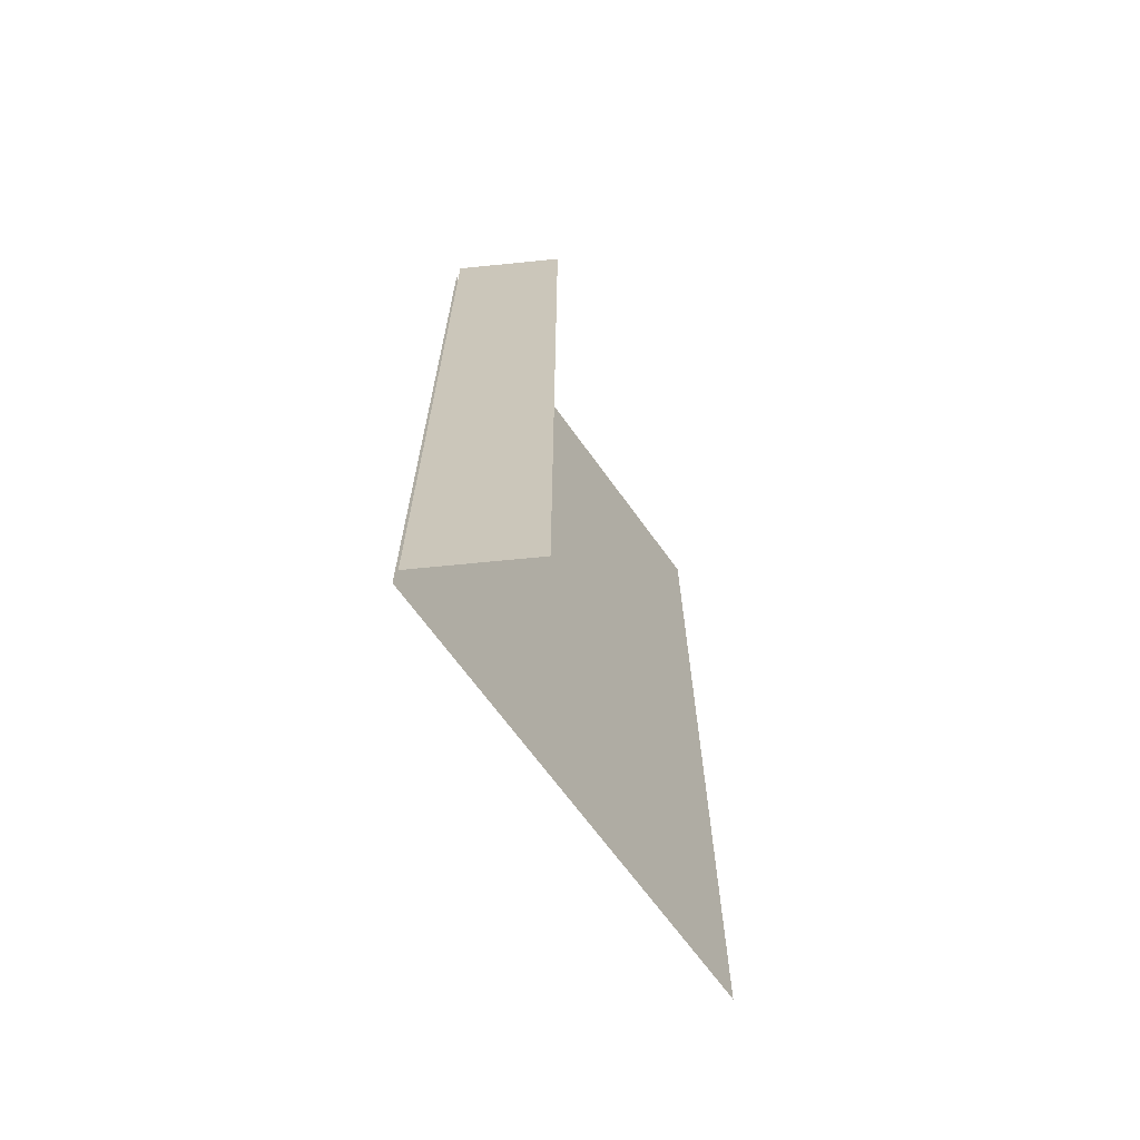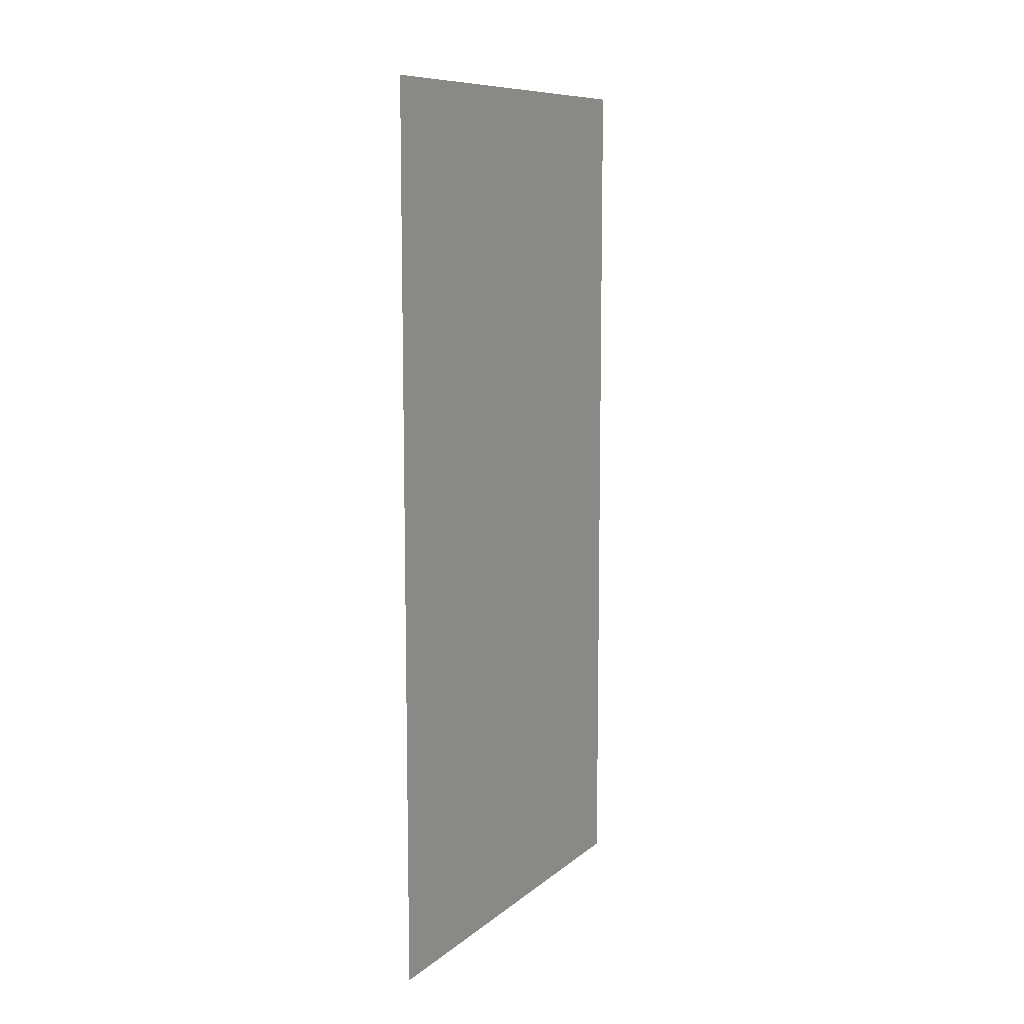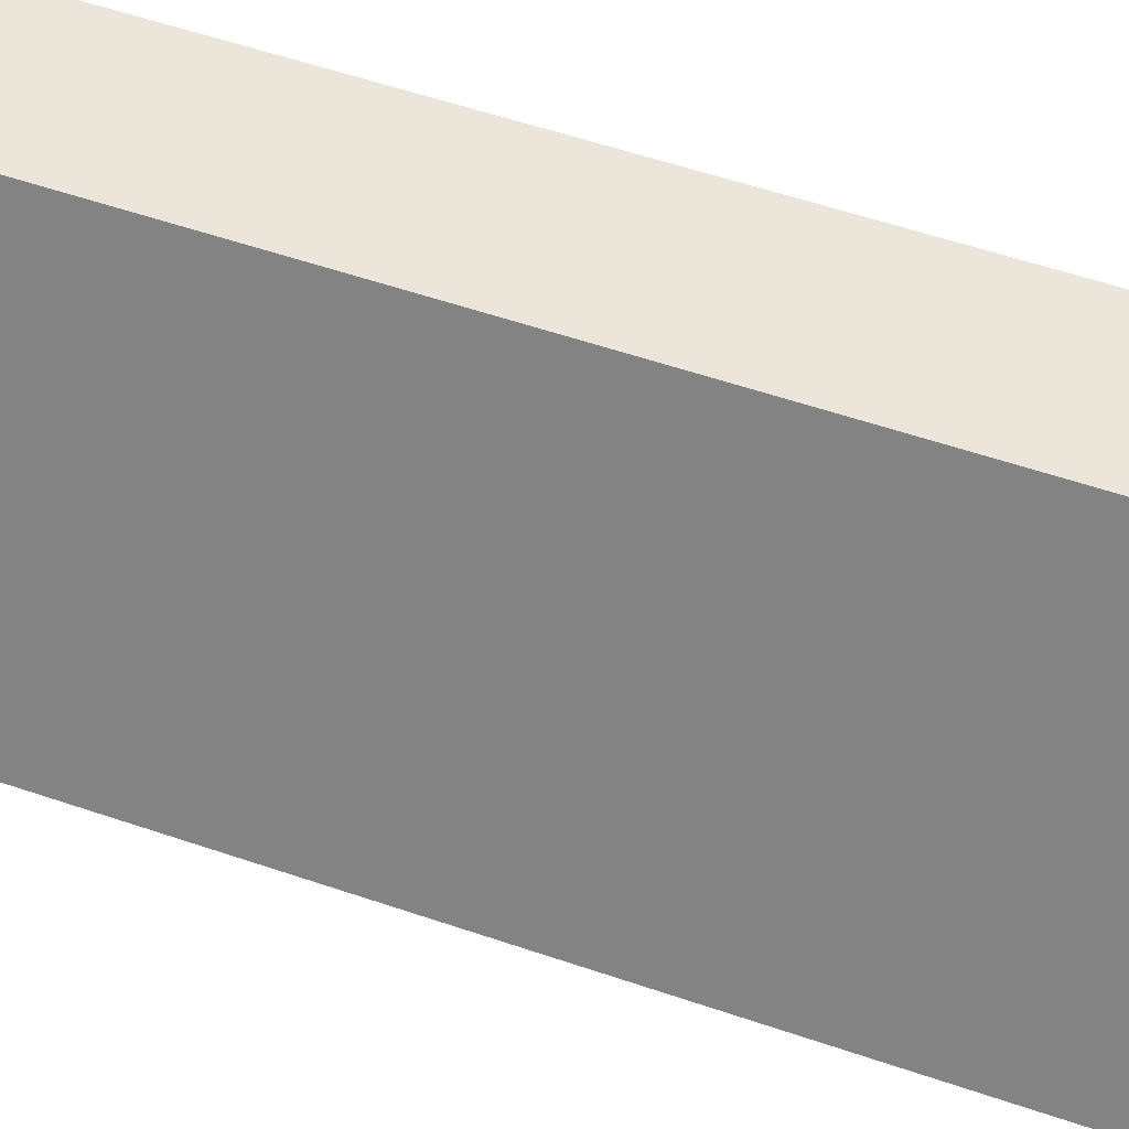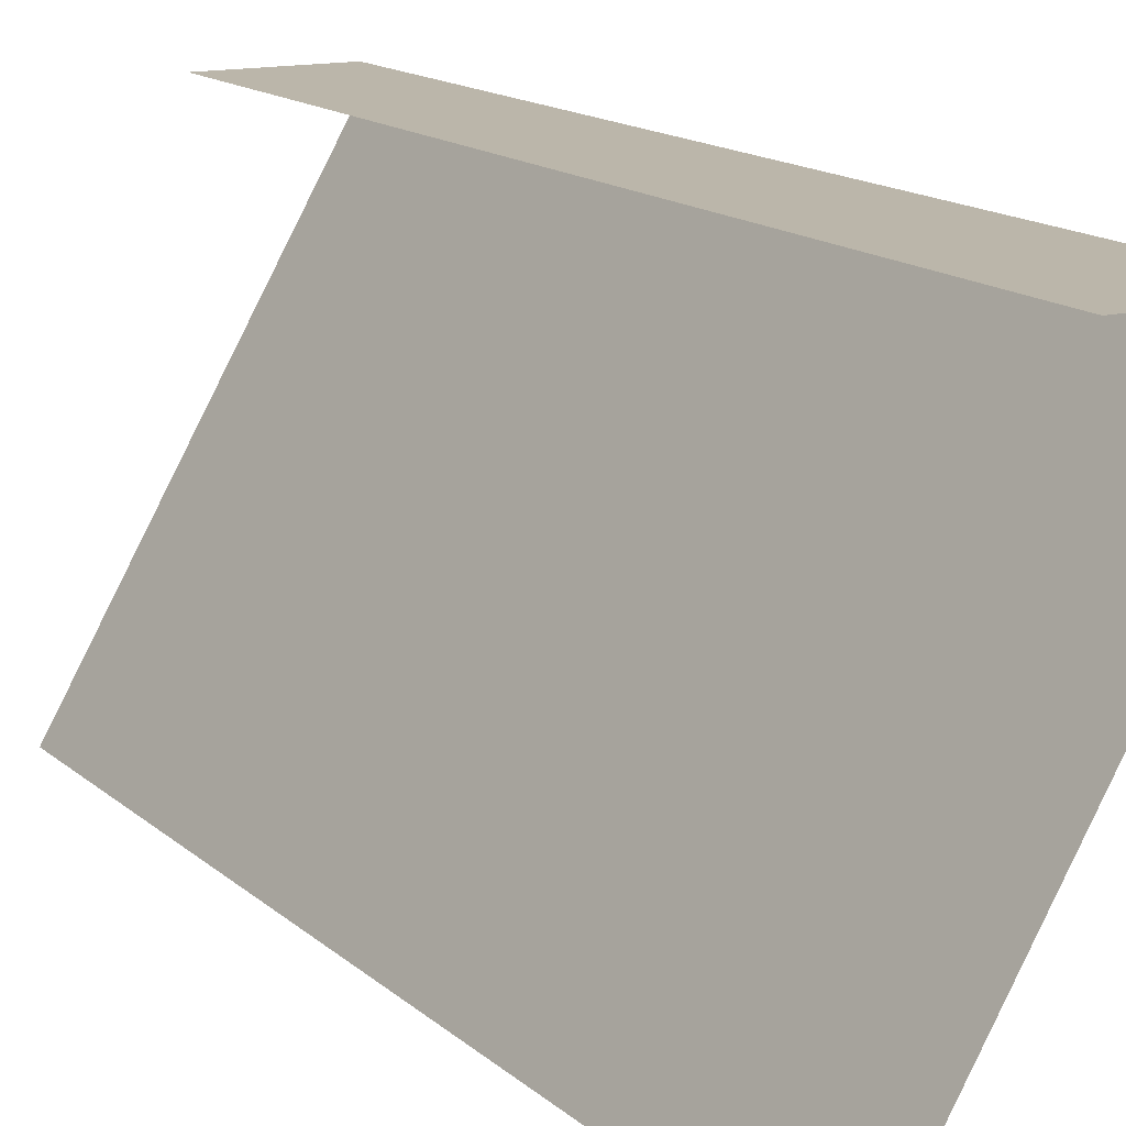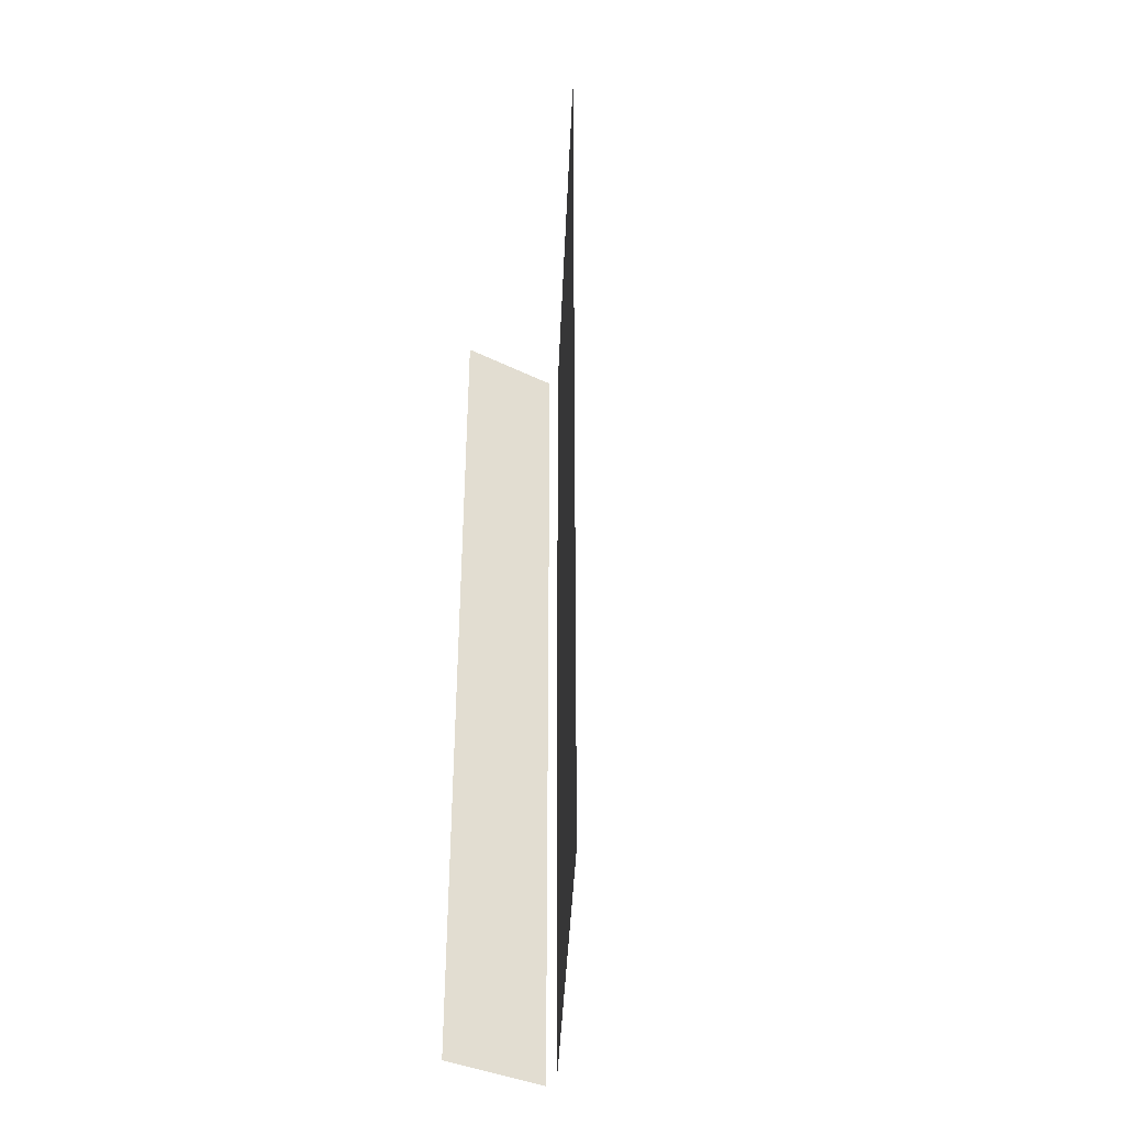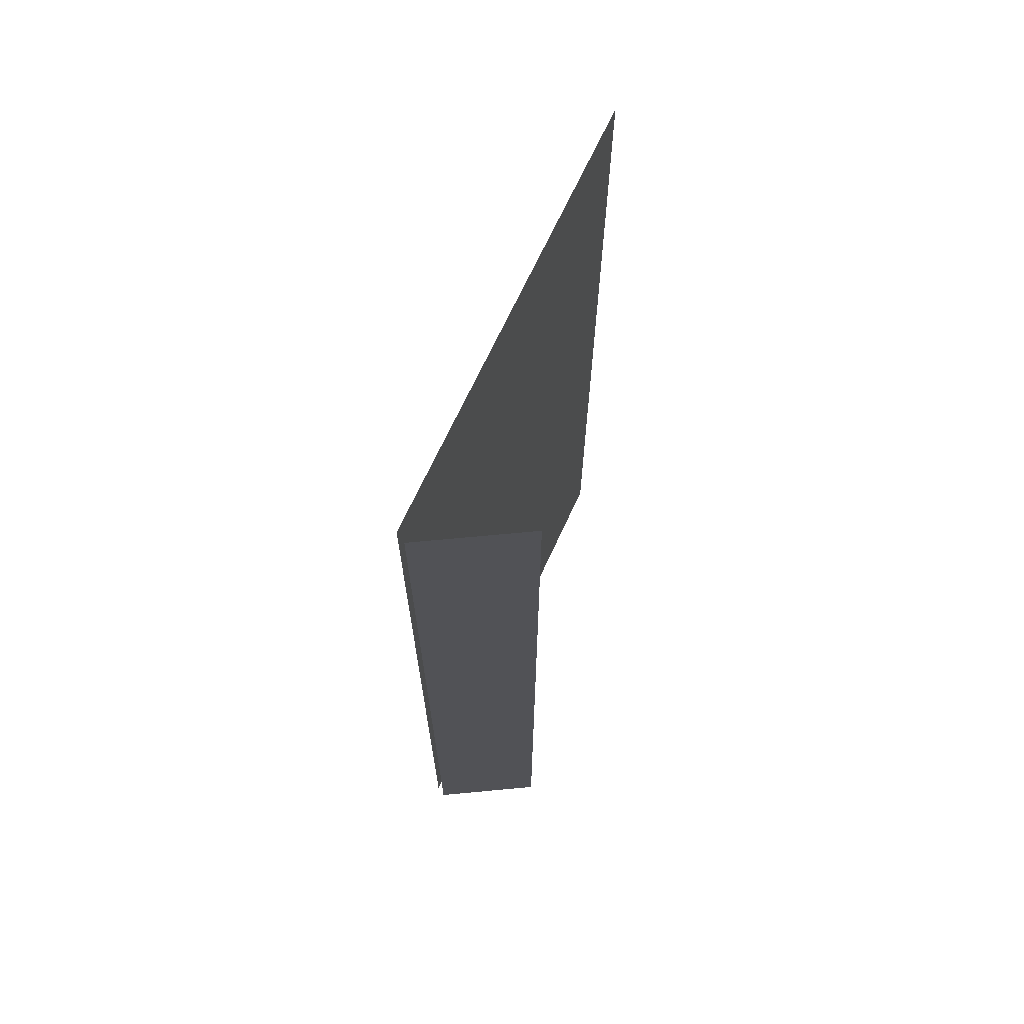
<metadata>
{"format":"obj","ext":"obj","renderer":"f3d","projection":"perspective","resolution":1024,"background":"white","views":[{"elev":-67.3,"azim":-174.3,"up":"+Z"},{"elev":9.7,"azim":-2.2,"up":"+Z"},{"elev":56.6,"azim":-70.4,"up":"+Y"},{"elev":14.1,"azim":-28.7,"up":"+Y"},{"elev":-37.6,"azim":-32.1,"up":"+Z"},{"elev":68.0,"azim":174.6,"up":"+Z"}]}
</metadata>
<code>
v -0.05 0 2
v -0.05 0 0
v -0.05 0 -2
v -0.55 0 2
v -0.55 0 1
v -0.55 0 -1
v -0.55 0 -2
v -0.025 -0.0433 2
v -0.025 -0.0433 0
v -0.025 -0.0433 -2
v -1.025 -1.775 2
v -1.025 -1.775 0
v -1.025 -1.775 -2
f 1 5 4
f 1 2 5
f 2 6 5
f 2 3 6
f 3 7 6
f 8 11 9
f 11 12 9
f 12 13 9
f 13 10 9

</code>
